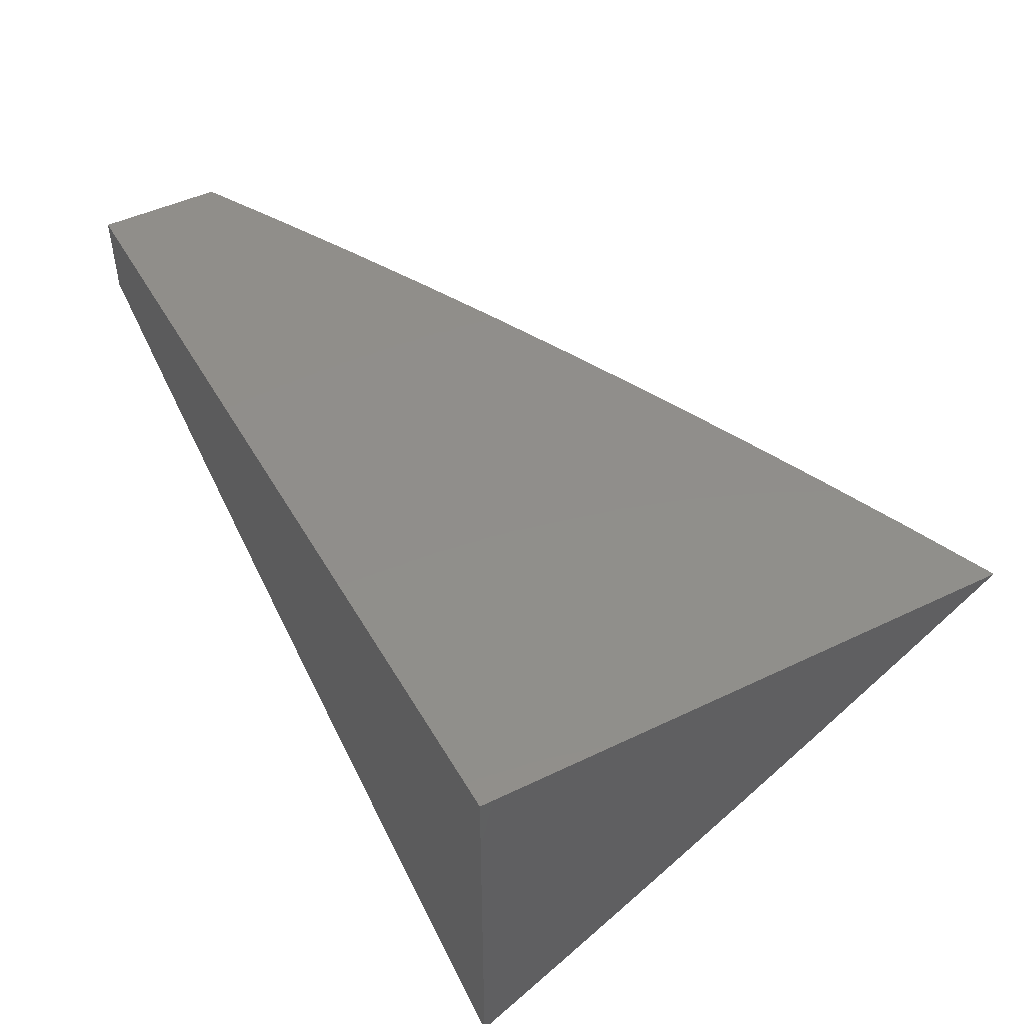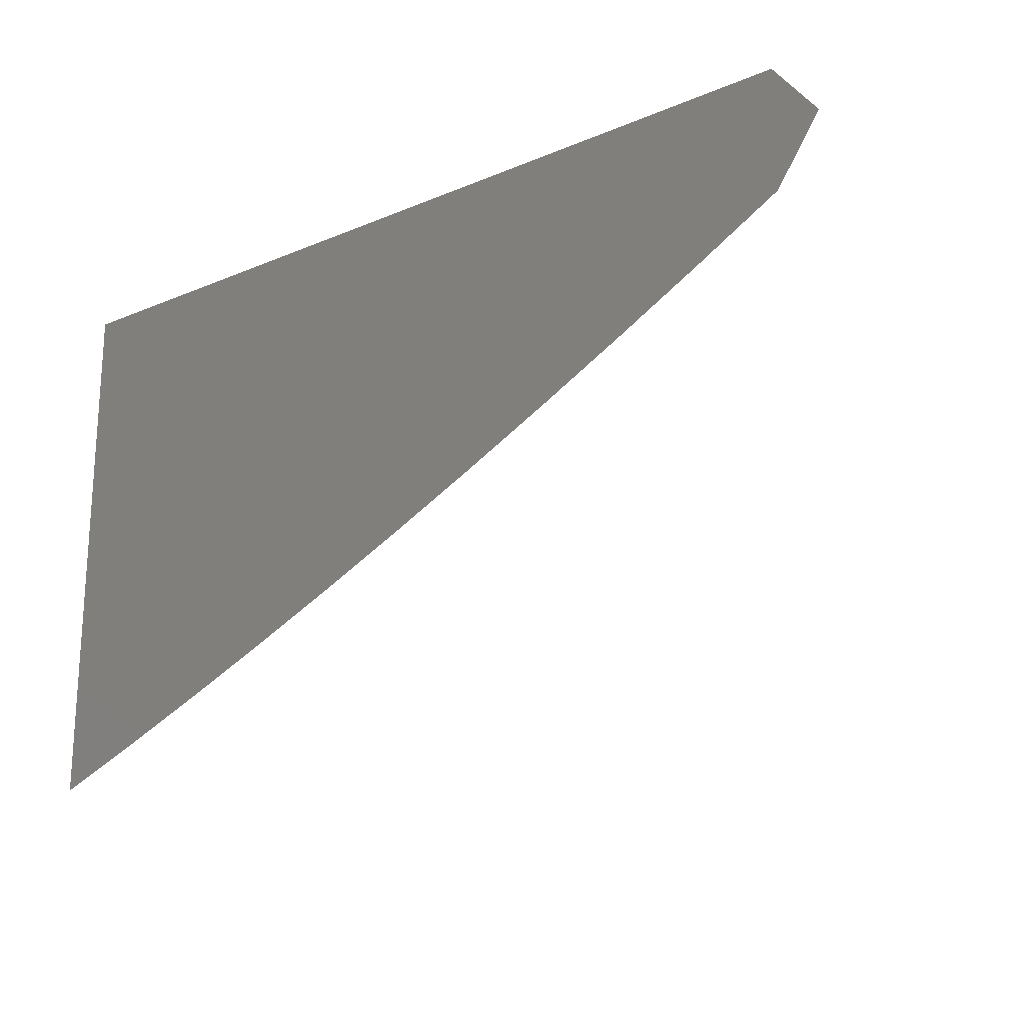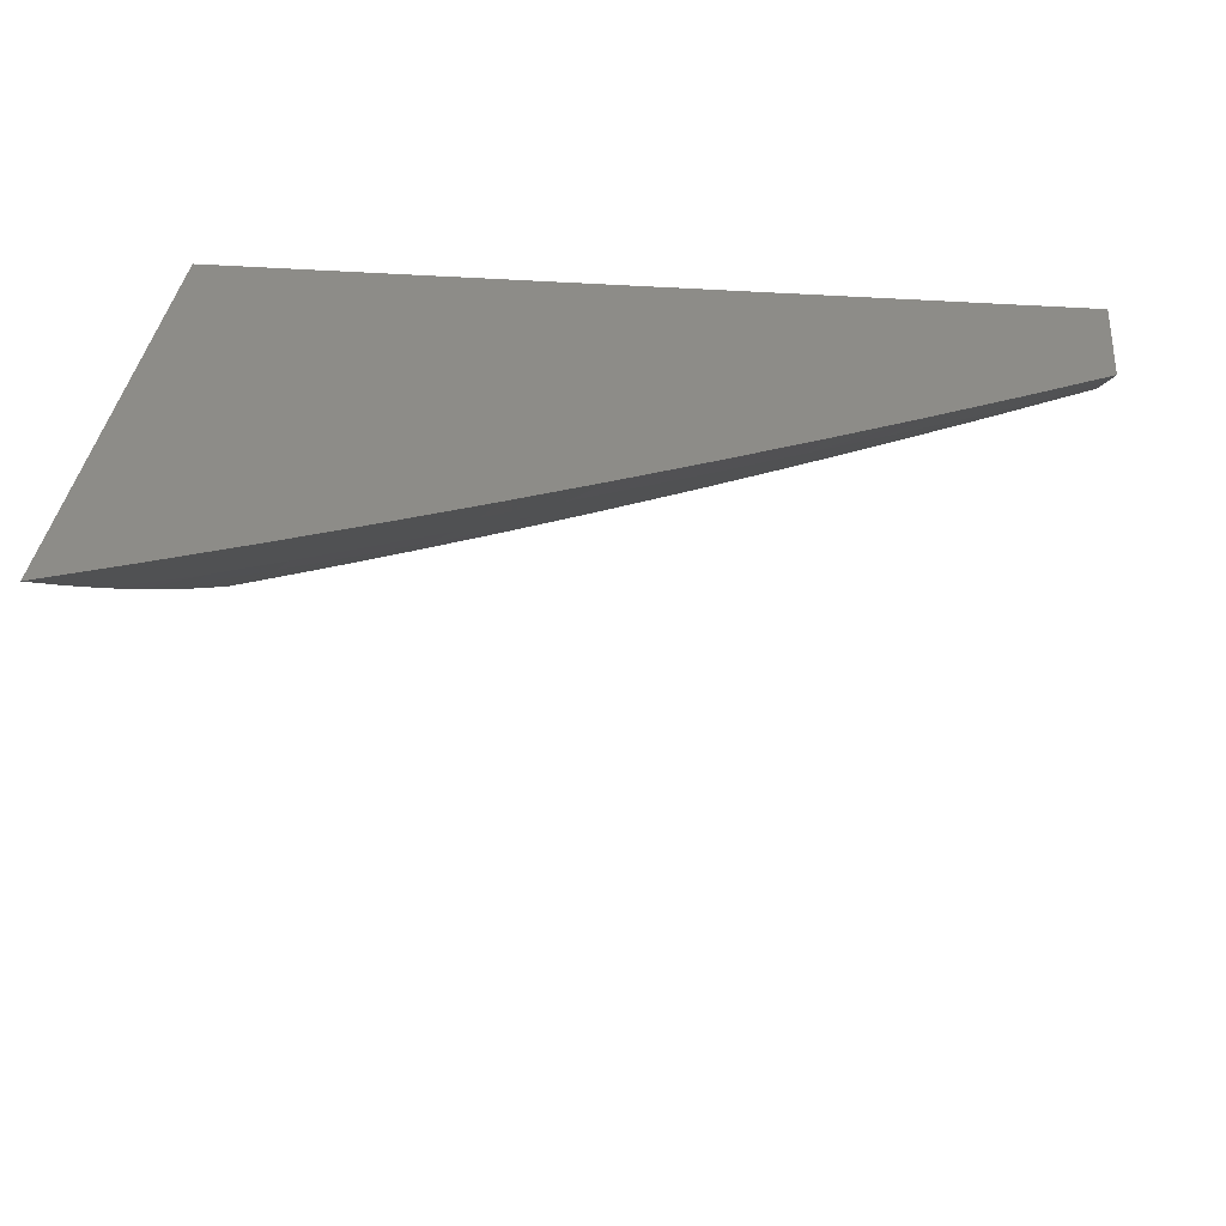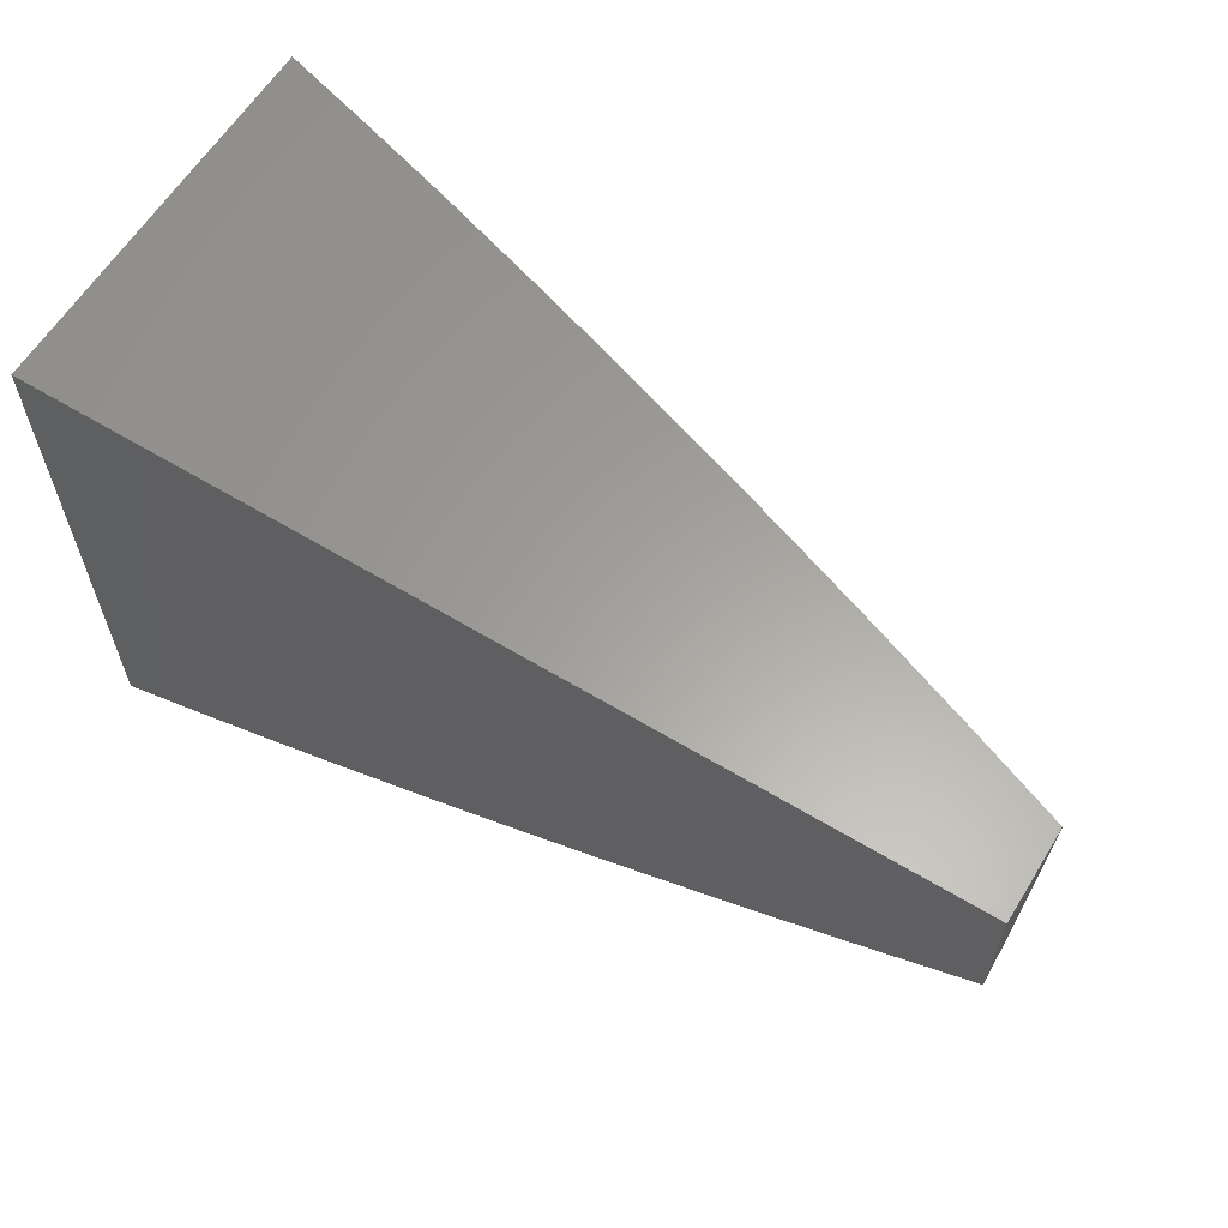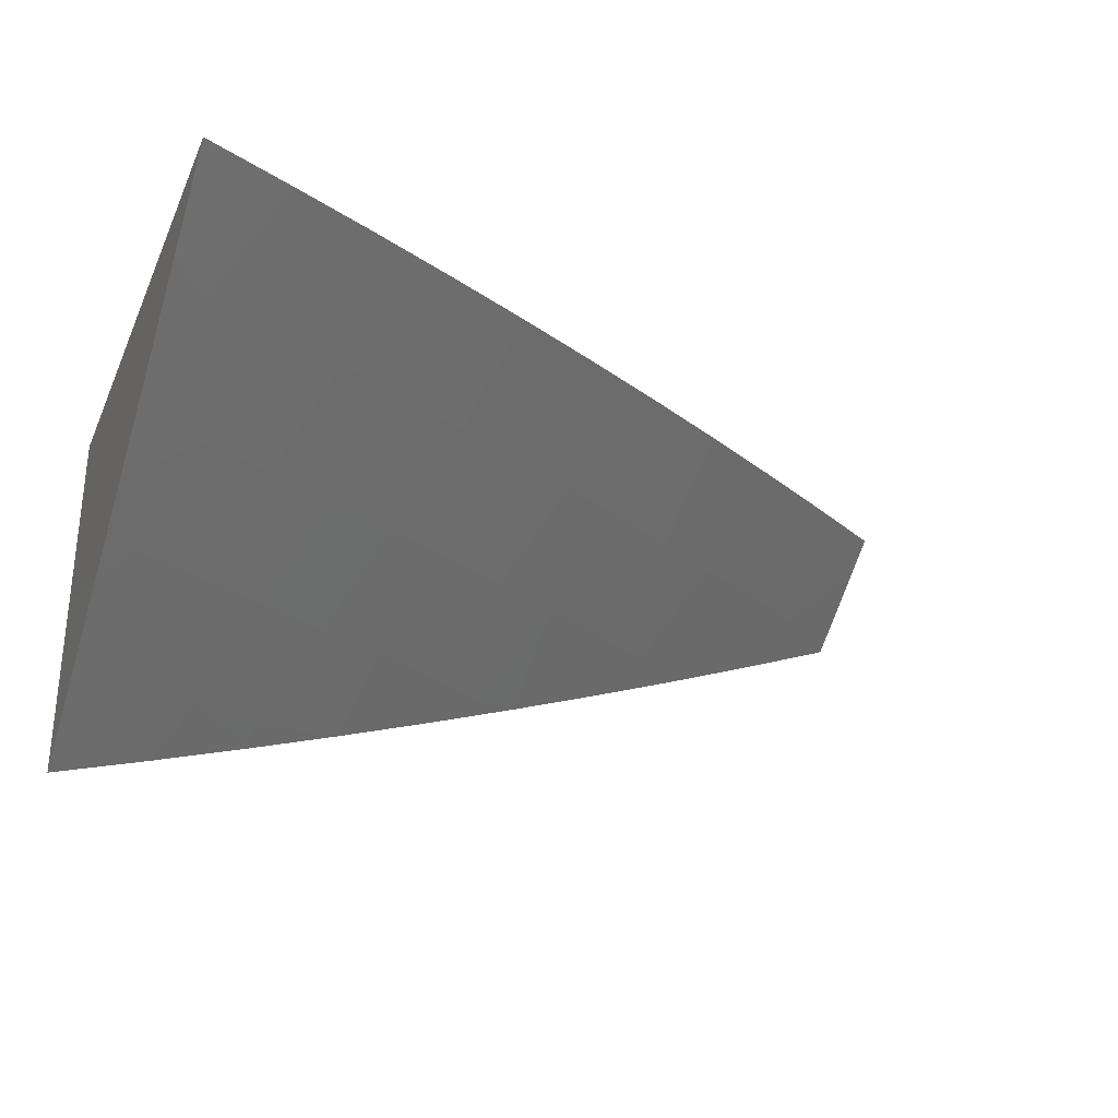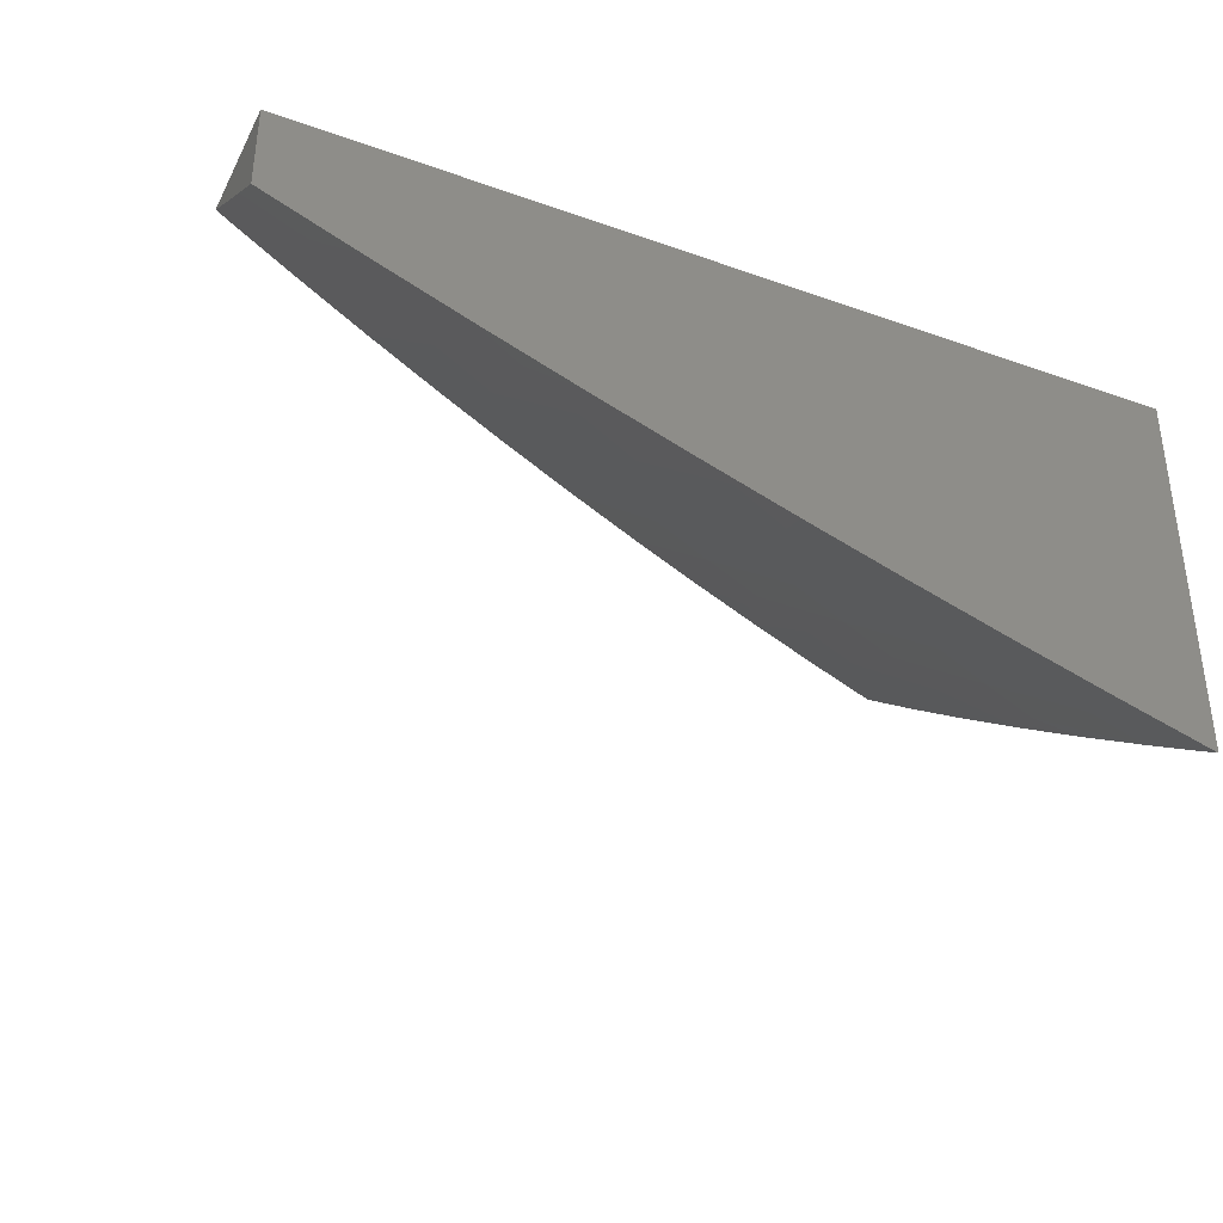
<metadata>
{"format":"stl","ext":"stl","renderer":"f3d","projection":"perspective","resolution":1024,"background":"white","views":[{"elev":47.1,"azim":-118.6,"up":"+Z"},{"elev":-20.1,"azim":37.4,"up":"+Y"},{"elev":35.8,"azim":6.0,"up":"+Z"},{"elev":61.4,"azim":31.6,"up":"+Y"},{"elev":-29.5,"azim":-21.3,"up":"+Z"},{"elev":-36.0,"azim":155.1,"up":"+Z"}]}
</metadata>
<code>
# stl→obj: 61 verts, 118 faces
v 4 -7.094 -10.03
v 4 -7.141 -10
v 3.927 -7.053 -10.09
v 3.903 -7.194 -10
v 3.849 -7.096 -10.09
v 3.77 -7.138 -10.09
v 3.781 -7 -10.18
v 3.718 -7.039 -10.18
v 3.67 -7 -10.22
v 3.64 -7.079 -10.18
v 3.56 -7 -10.26
v 3.561 -7.119 -10.18
v 3.51 -7.017 -10.27
v 3.432 -7.056 -10.27
v 3.448 -7 -10.3
v 3.337 -7 -10.33
v 3.354 -7.093 -10.27
v 3.275 -7.13 -10.27
v 3.403 -7.196 -10.18
v 3.323 -7.233 -10.18
v 3.451 -7.298 -10.09
v 3.37 -7.336 -10.09
v 3.408 -7.442 -10
v 3.288 -7.373 -10.09
v 3.307 -7.487 -10
v 3.207 -7.409 -10.09
v 3.205 -7.531 -10
v 3.125 -7.444 -10.09
v 3.103 -7.574 -10
v 3.042 -7.478 -10.09
v 3 -7.514 -10.08
v 3 -7.413 -10.15
v 3.805 -7.246 -10
v 3.691 -7.18 -10.09
v 3.707 -7.297 -10
v 3.612 -7.22 -10.09
v 3.482 -7.158 -10.18
v 3.608 -7.347 -10
v 3.531 -7.26 -10.09
v 3.508 -7.395 -10
v 3 -7.615 -10
v 3 -7.311 -10.22
v 3.081 -7.34 -10.18
v 3.037 -7.235 -10.27
v 3 -7.208 -10.29
v 3 -7.104 -10.37
v 3.071 -7.095 -10.35
v 3 -7 -10.44
v 3.113 -7 -10.4
v 3.149 -7.061 -10.35
v 3.225 -7 -10.37
v 3.227 -7.026 -10.35
v 3.891 -7 -10.14
v 4 -7 -10.1
v 4 -7.047 -10.07
v 3.243 -7.27 -10.18
v 3.162 -7.305 -10.18
v 3.196 -7.166 -10.27
v 3.117 -7.201 -10.27
v 3 -7 -10
v 4 -7 -10
f 1 2 3
f 3 2 4
f 3 4 5
f 5 4 6
f 5 6 7
f 7 6 8
f 7 8 9
f 9 8 10
f 9 10 11
f 11 10 12
f 11 12 13
f 13 12 14
f 13 14 15
f 15 14 16
f 16 14 17
f 16 17 18
f 18 17 19
f 18 19 20
f 20 19 21
f 20 21 22
f 22 21 23
f 22 23 24
f 24 23 25
f 24 25 26
f 26 25 27
f 26 27 28
f 28 27 29
f 28 29 30
f 30 29 31
f 30 31 32
f 4 33 6
f 6 33 34
f 6 34 10
f 10 34 12
f 33 35 34
f 34 35 36
f 34 36 12
f 12 36 37
f 12 37 14
f 14 37 17
f 35 38 36
f 36 38 39
f 36 39 37
f 37 39 19
f 37 19 17
f 38 40 39
f 39 40 21
f 39 21 19
f 40 23 21
f 29 41 31
f 42 43 32
f 32 43 28
f 32 28 30
f 43 42 44
f 44 42 45
f 44 45 46
f 44 46 47
f 47 46 48
f 47 48 49
f 47 49 50
f 50 49 51
f 50 51 52
f 52 51 16
f 52 16 18
f 15 11 13
f 7 53 5
f 5 53 3
f 53 54 3
f 3 54 55
f 3 55 1
f 10 8 6
f 20 22 56
f 56 22 24
f 56 24 57
f 57 24 26
f 57 26 43
f 43 26 28
f 18 20 58
f 58 20 56
f 58 56 59
f 59 56 57
f 59 57 44
f 44 57 43
f 52 18 50
f 50 18 58
f 50 58 47
f 47 58 59
f 47 59 44
f 48 46 60
f 60 46 45
f 60 45 42
f 42 32 60
f 60 32 31
f 60 31 41
f 41 29 60
f 60 29 27
f 60 27 25
f 25 23 60
f 60 23 40
f 60 40 38
f 38 35 60
f 60 35 33
f 60 33 61
f 61 33 4
f 61 4 2
f 54 53 61
f 61 53 60
f 60 53 7
f 60 7 9
f 9 11 60
f 60 11 15
f 60 15 16
f 16 51 60
f 60 51 49
f 60 49 48
f 2 1 61
f 61 1 55
f 61 55 54

</code>
